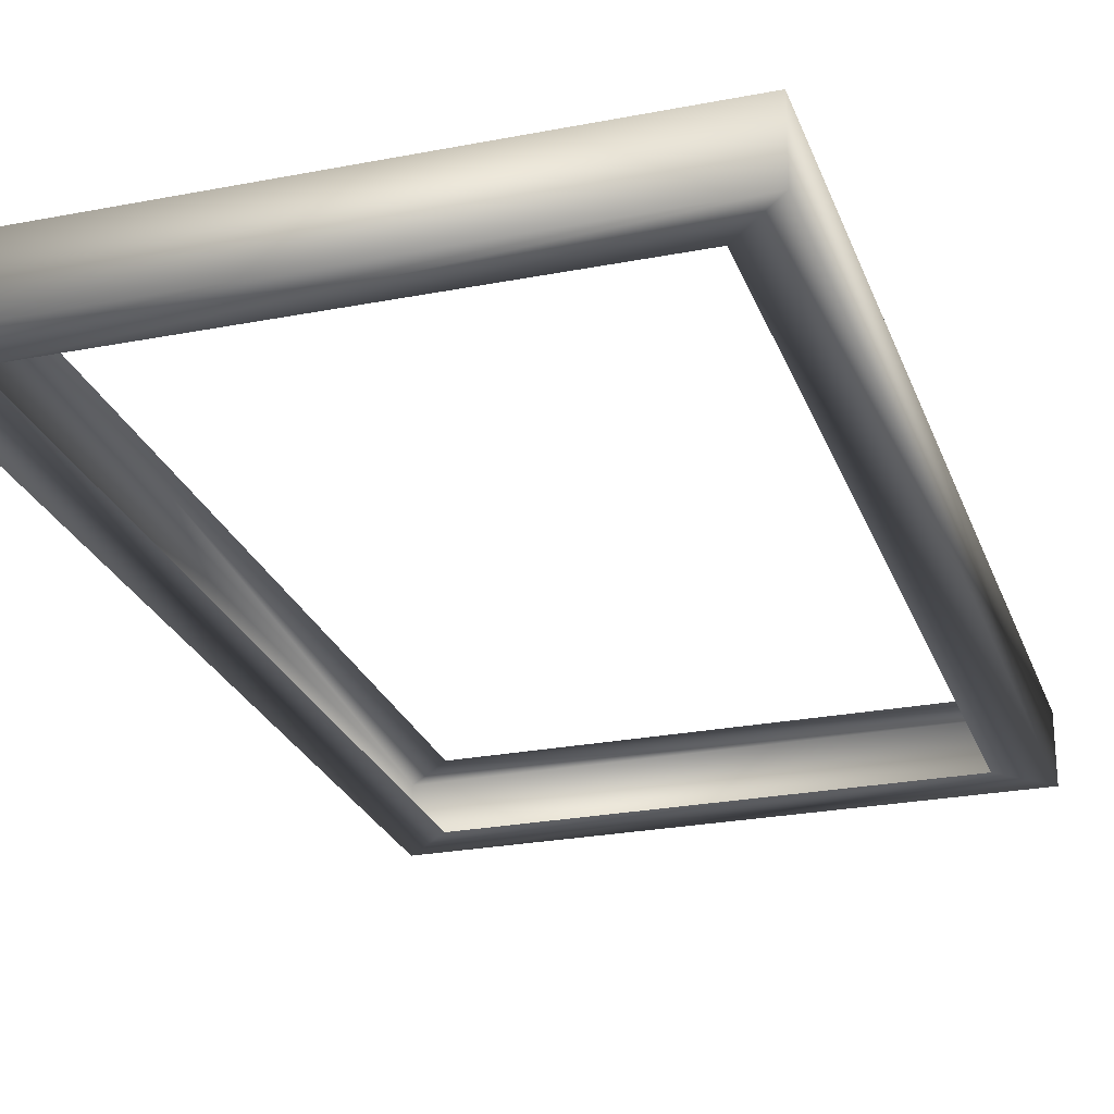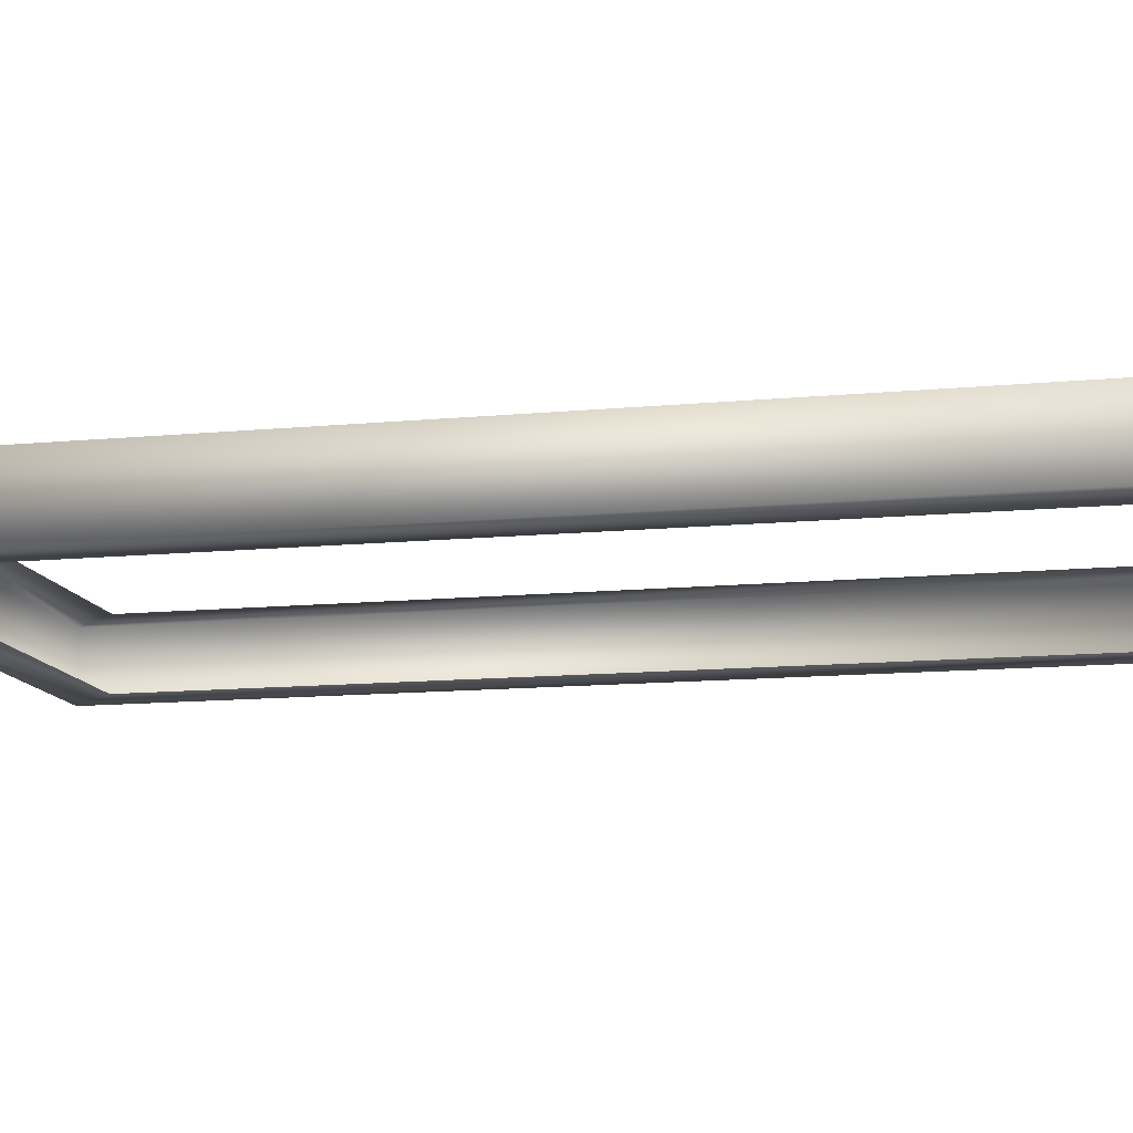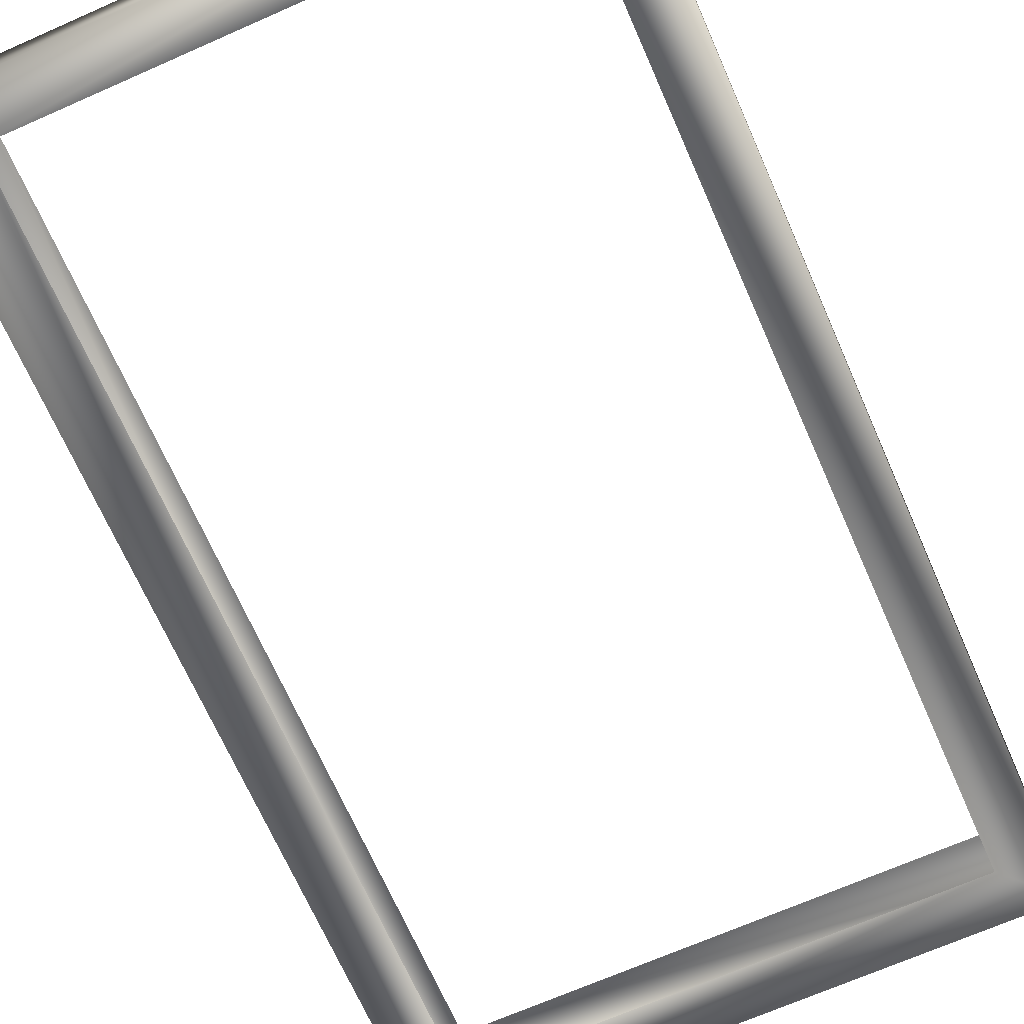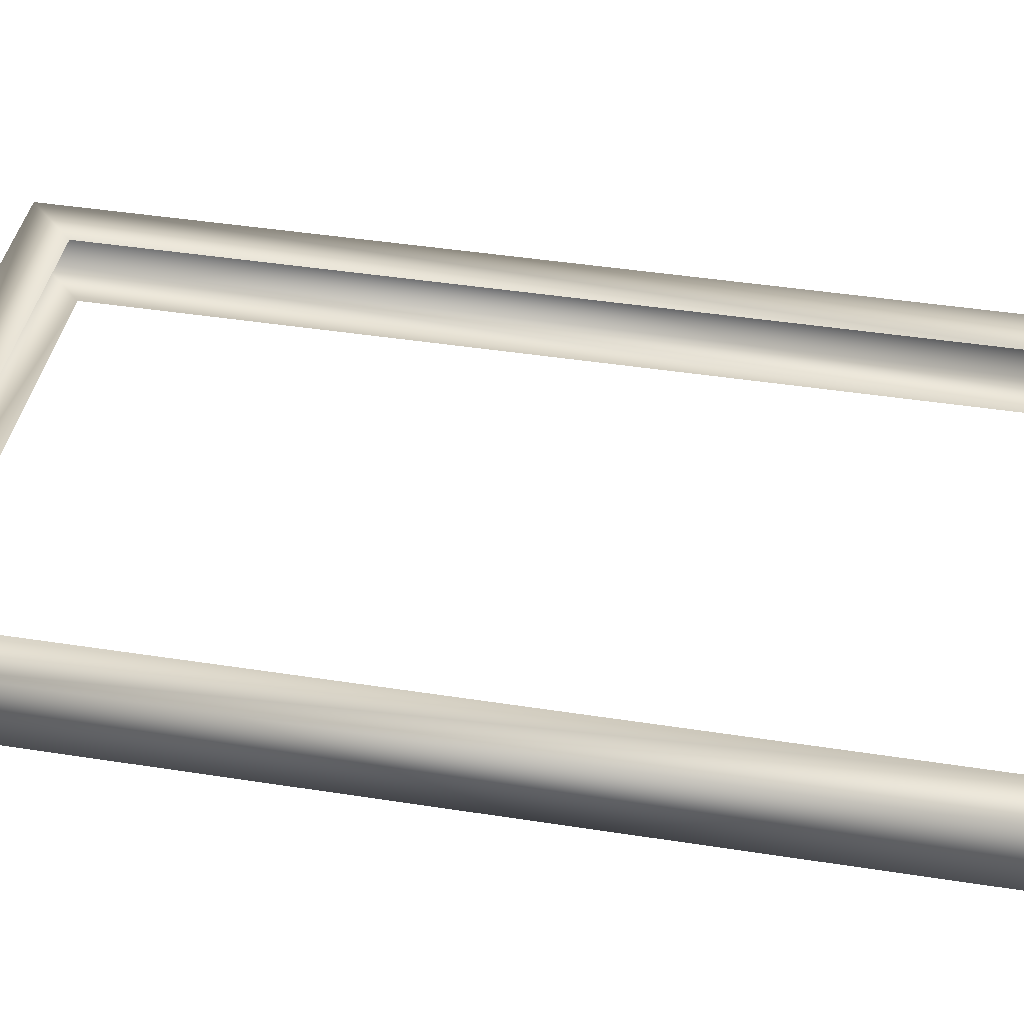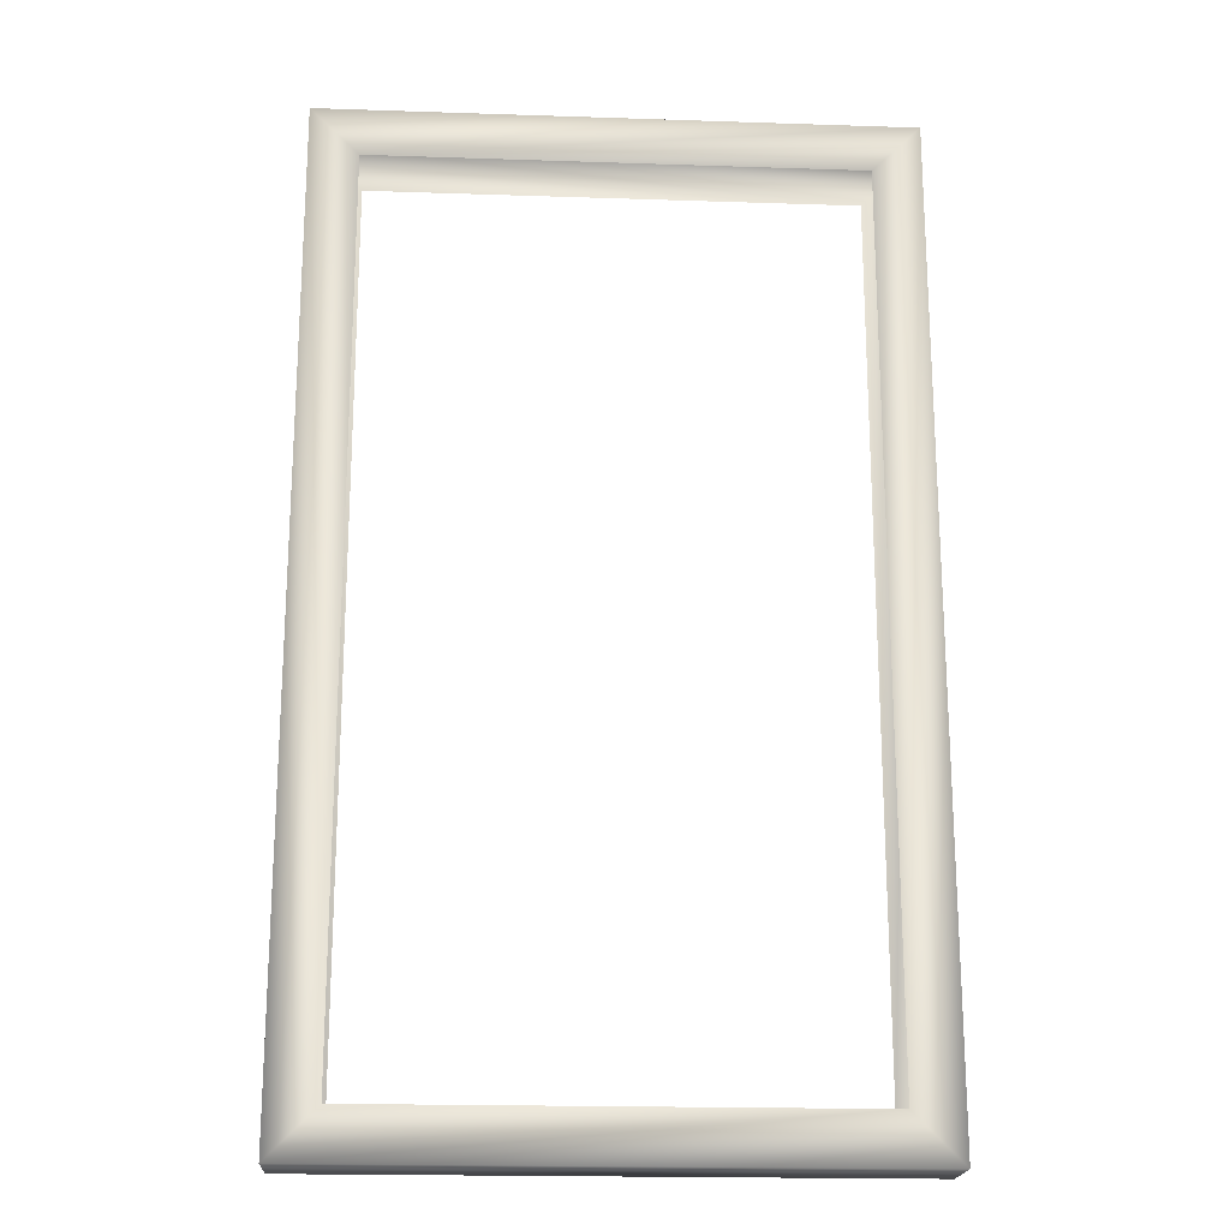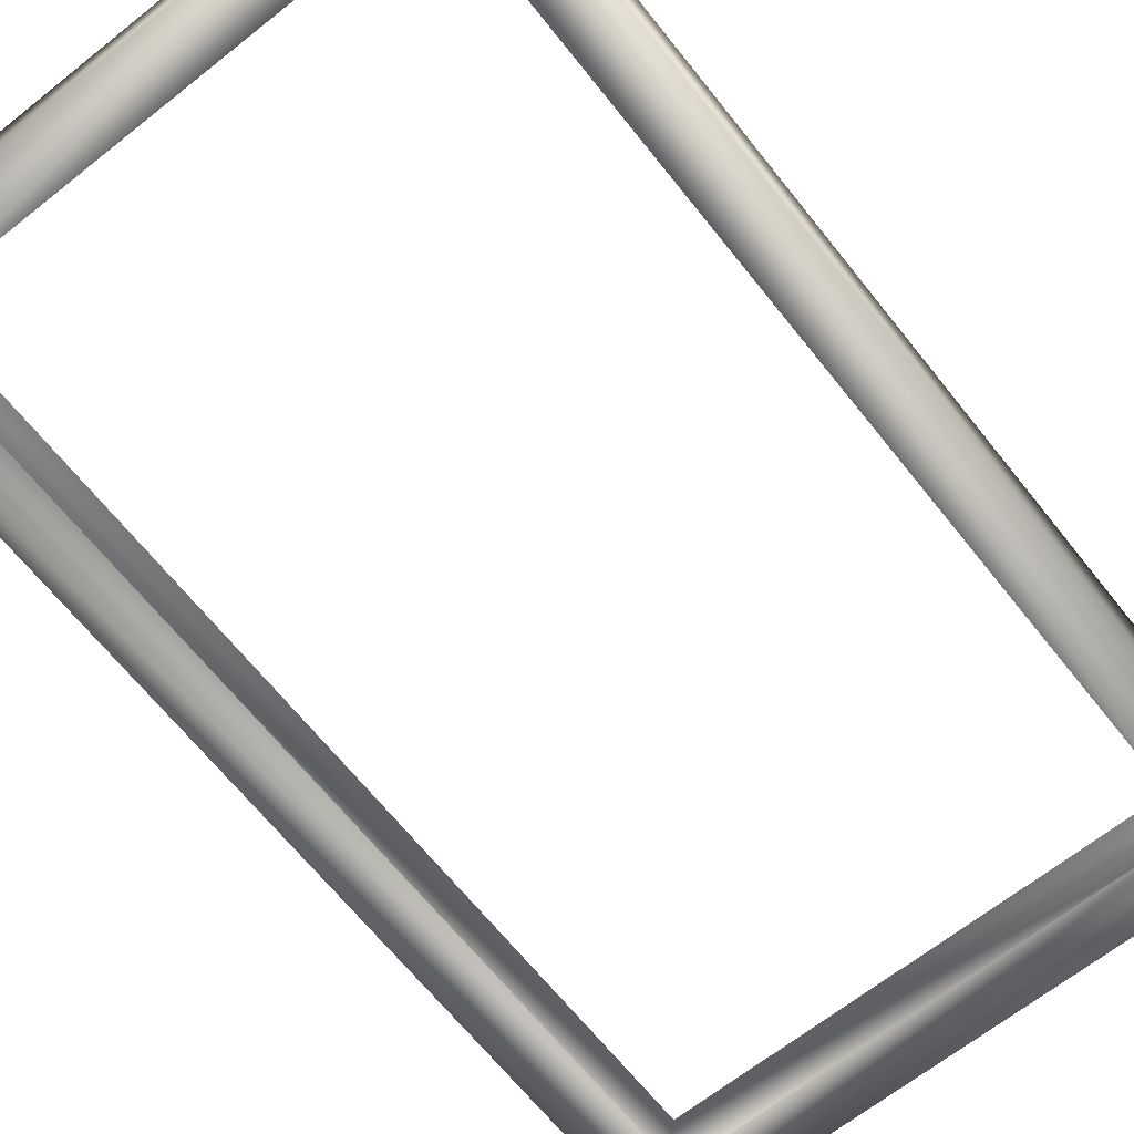
<metadata>
{"format":"obj","ext":"obj","renderer":"f3d","projection":"perspective","resolution":1024,"background":"white","views":[{"elev":-25.4,"azim":17.4,"up":"+Z"},{"elev":-12.6,"azim":-77.4,"up":"+Z"},{"elev":-69.2,"azim":23.8,"up":"+Z"},{"elev":42.0,"azim":-79.3,"up":"+Z"},{"elev":-19.8,"azim":-3.5,"up":"+Y"},{"elev":-66.4,"azim":-141.5,"up":"+Z"}]}
</metadata>
<code>
o #ID4
v 0.5487 -0.8032 0.2836
v 0.4671 -0.7217 0.2836
v -0.4308 -0.8032 0.2836
v 0.5487 0.8478 0.2836
v 0.4671 0.7662 0.2836
v -0.3492 0.7662 0.2836
v -0.3492 -0.7217 0.2836
v -0.4308 0.8478 0.2836
v 0.5487 -0.8032 0.1699
v -0.4308 -0.8032 0.1699
v 0.5487 0.8478 0.1699
v -0.4308 0.8478 0.1699
v -0.3492 -0.7217 0.1699
v -0.3492 0.7662 0.1699
v 0.4671 0.7662 0.1699
v 0.4671 -0.7217 0.1699
f 1 2 3
f 3 2 1
f 2 1 4
f 4 1 2
f 2 4 5
f 5 4 2
f 5 4 6
f 6 4 5
f 3 7 8
f 8 7 3
f 7 3 2
f 2 3 7
f 8 7 6
f 6 7 8
f 8 6 4
f 4 6 8
f 9 3 10
f 10 3 9
f 3 9 1
f 1 9 3
f 9 4 1
f 1 4 9
f 4 9 11
f 11 9 4
f 4 12 8
f 8 12 4
f 12 4 11
f 11 4 12
f 12 3 8
f 8 3 12
f 3 12 10
f 10 12 3
f 10 13 9
f 9 13 10
f 13 10 12
f 12 10 13
f 13 12 14
f 14 12 13
f 14 12 15
f 15 12 14
f 9 16 11
f 11 16 9
f 16 9 13
f 13 9 16
f 11 16 15
f 15 16 11
f 11 15 12
f 12 15 11

</code>
